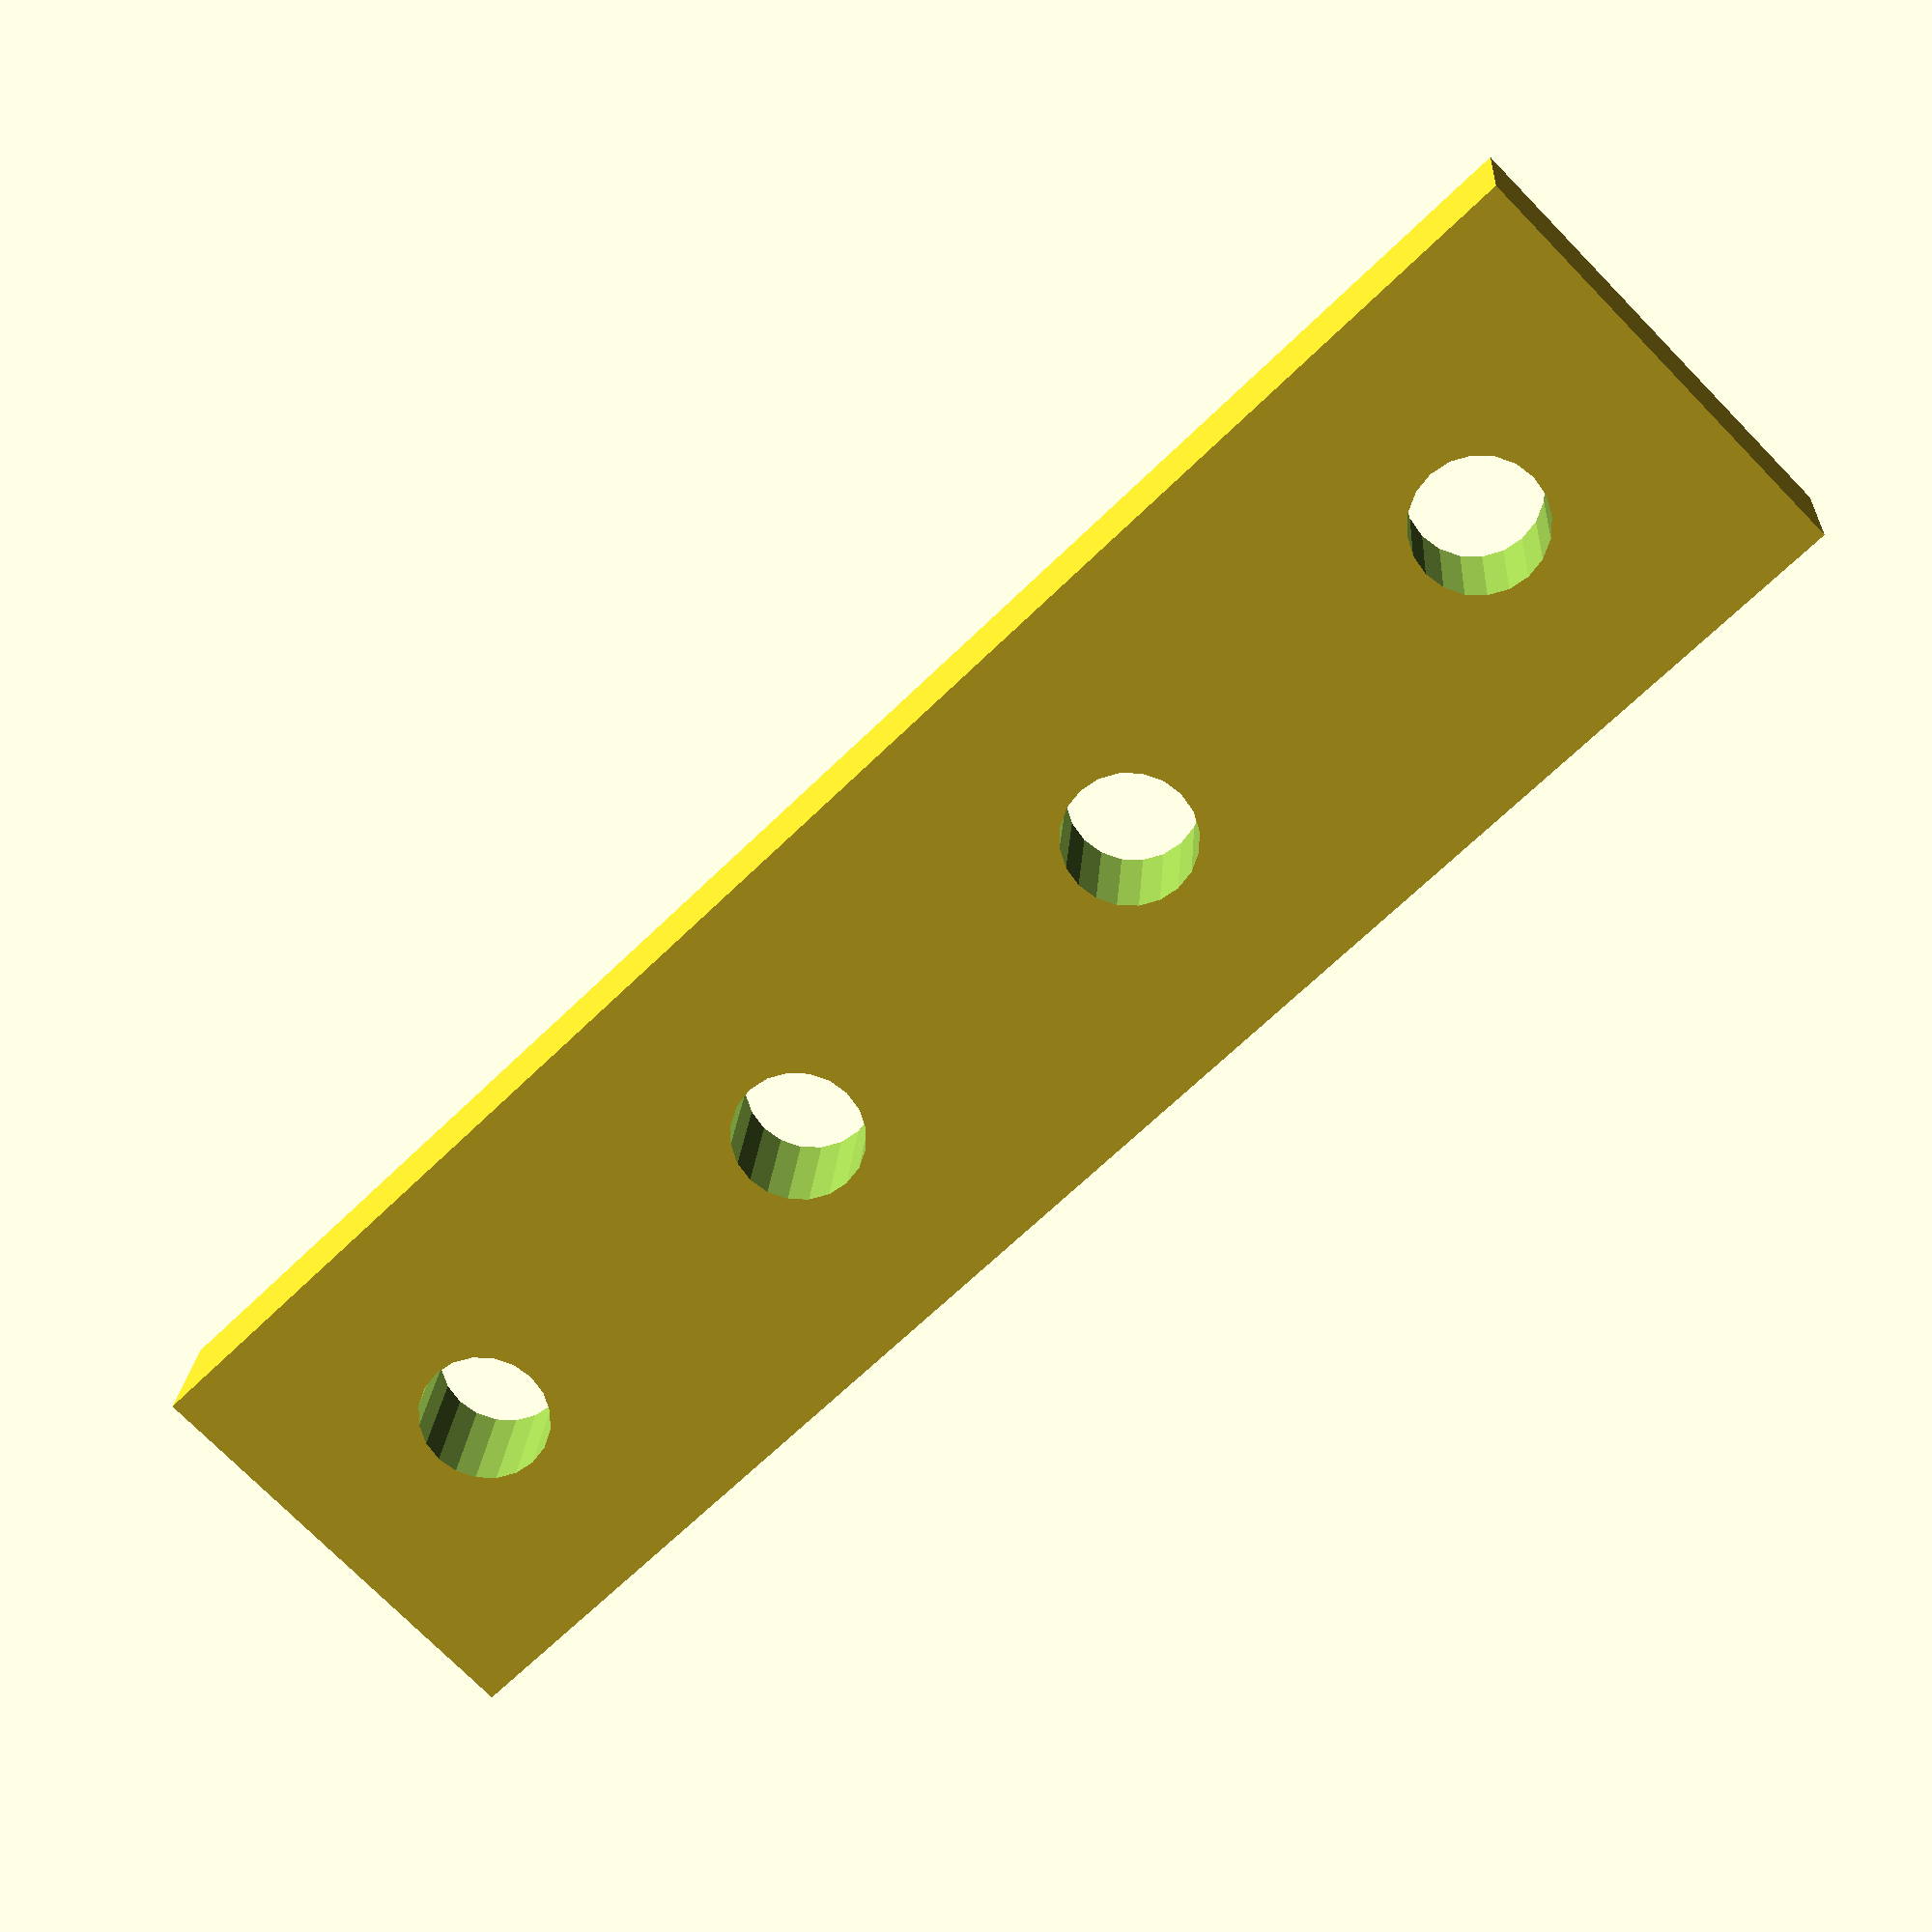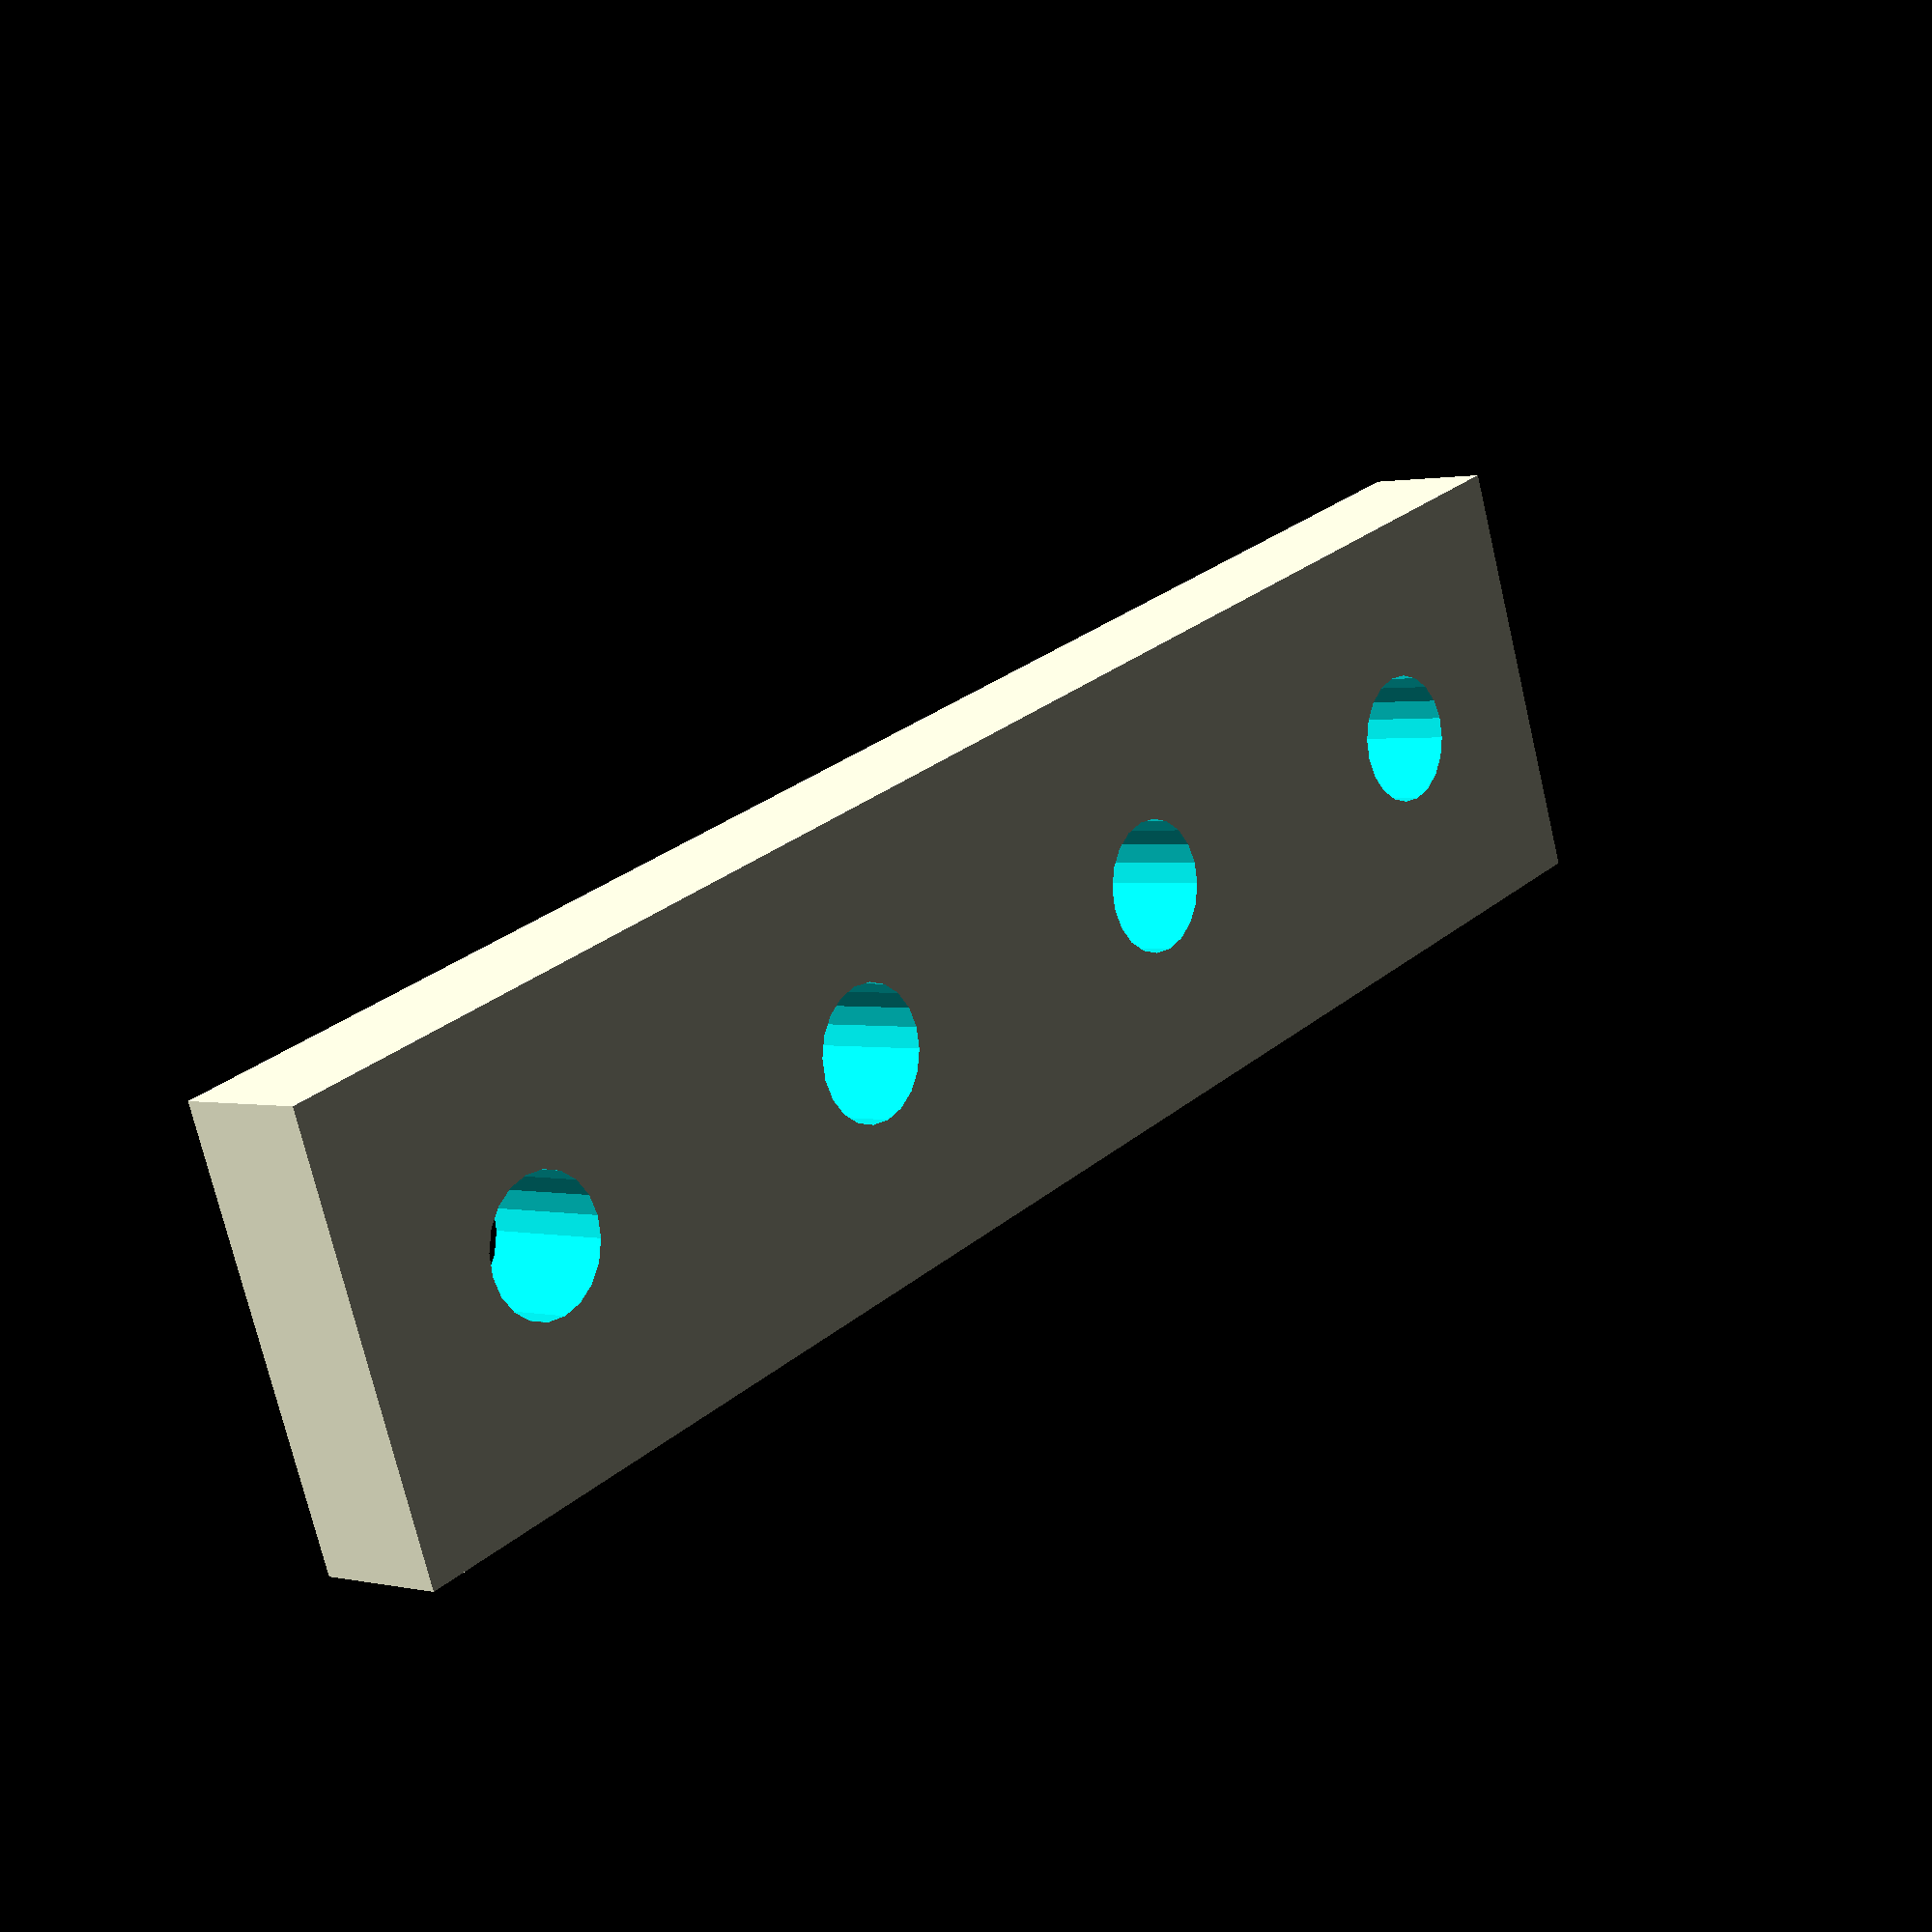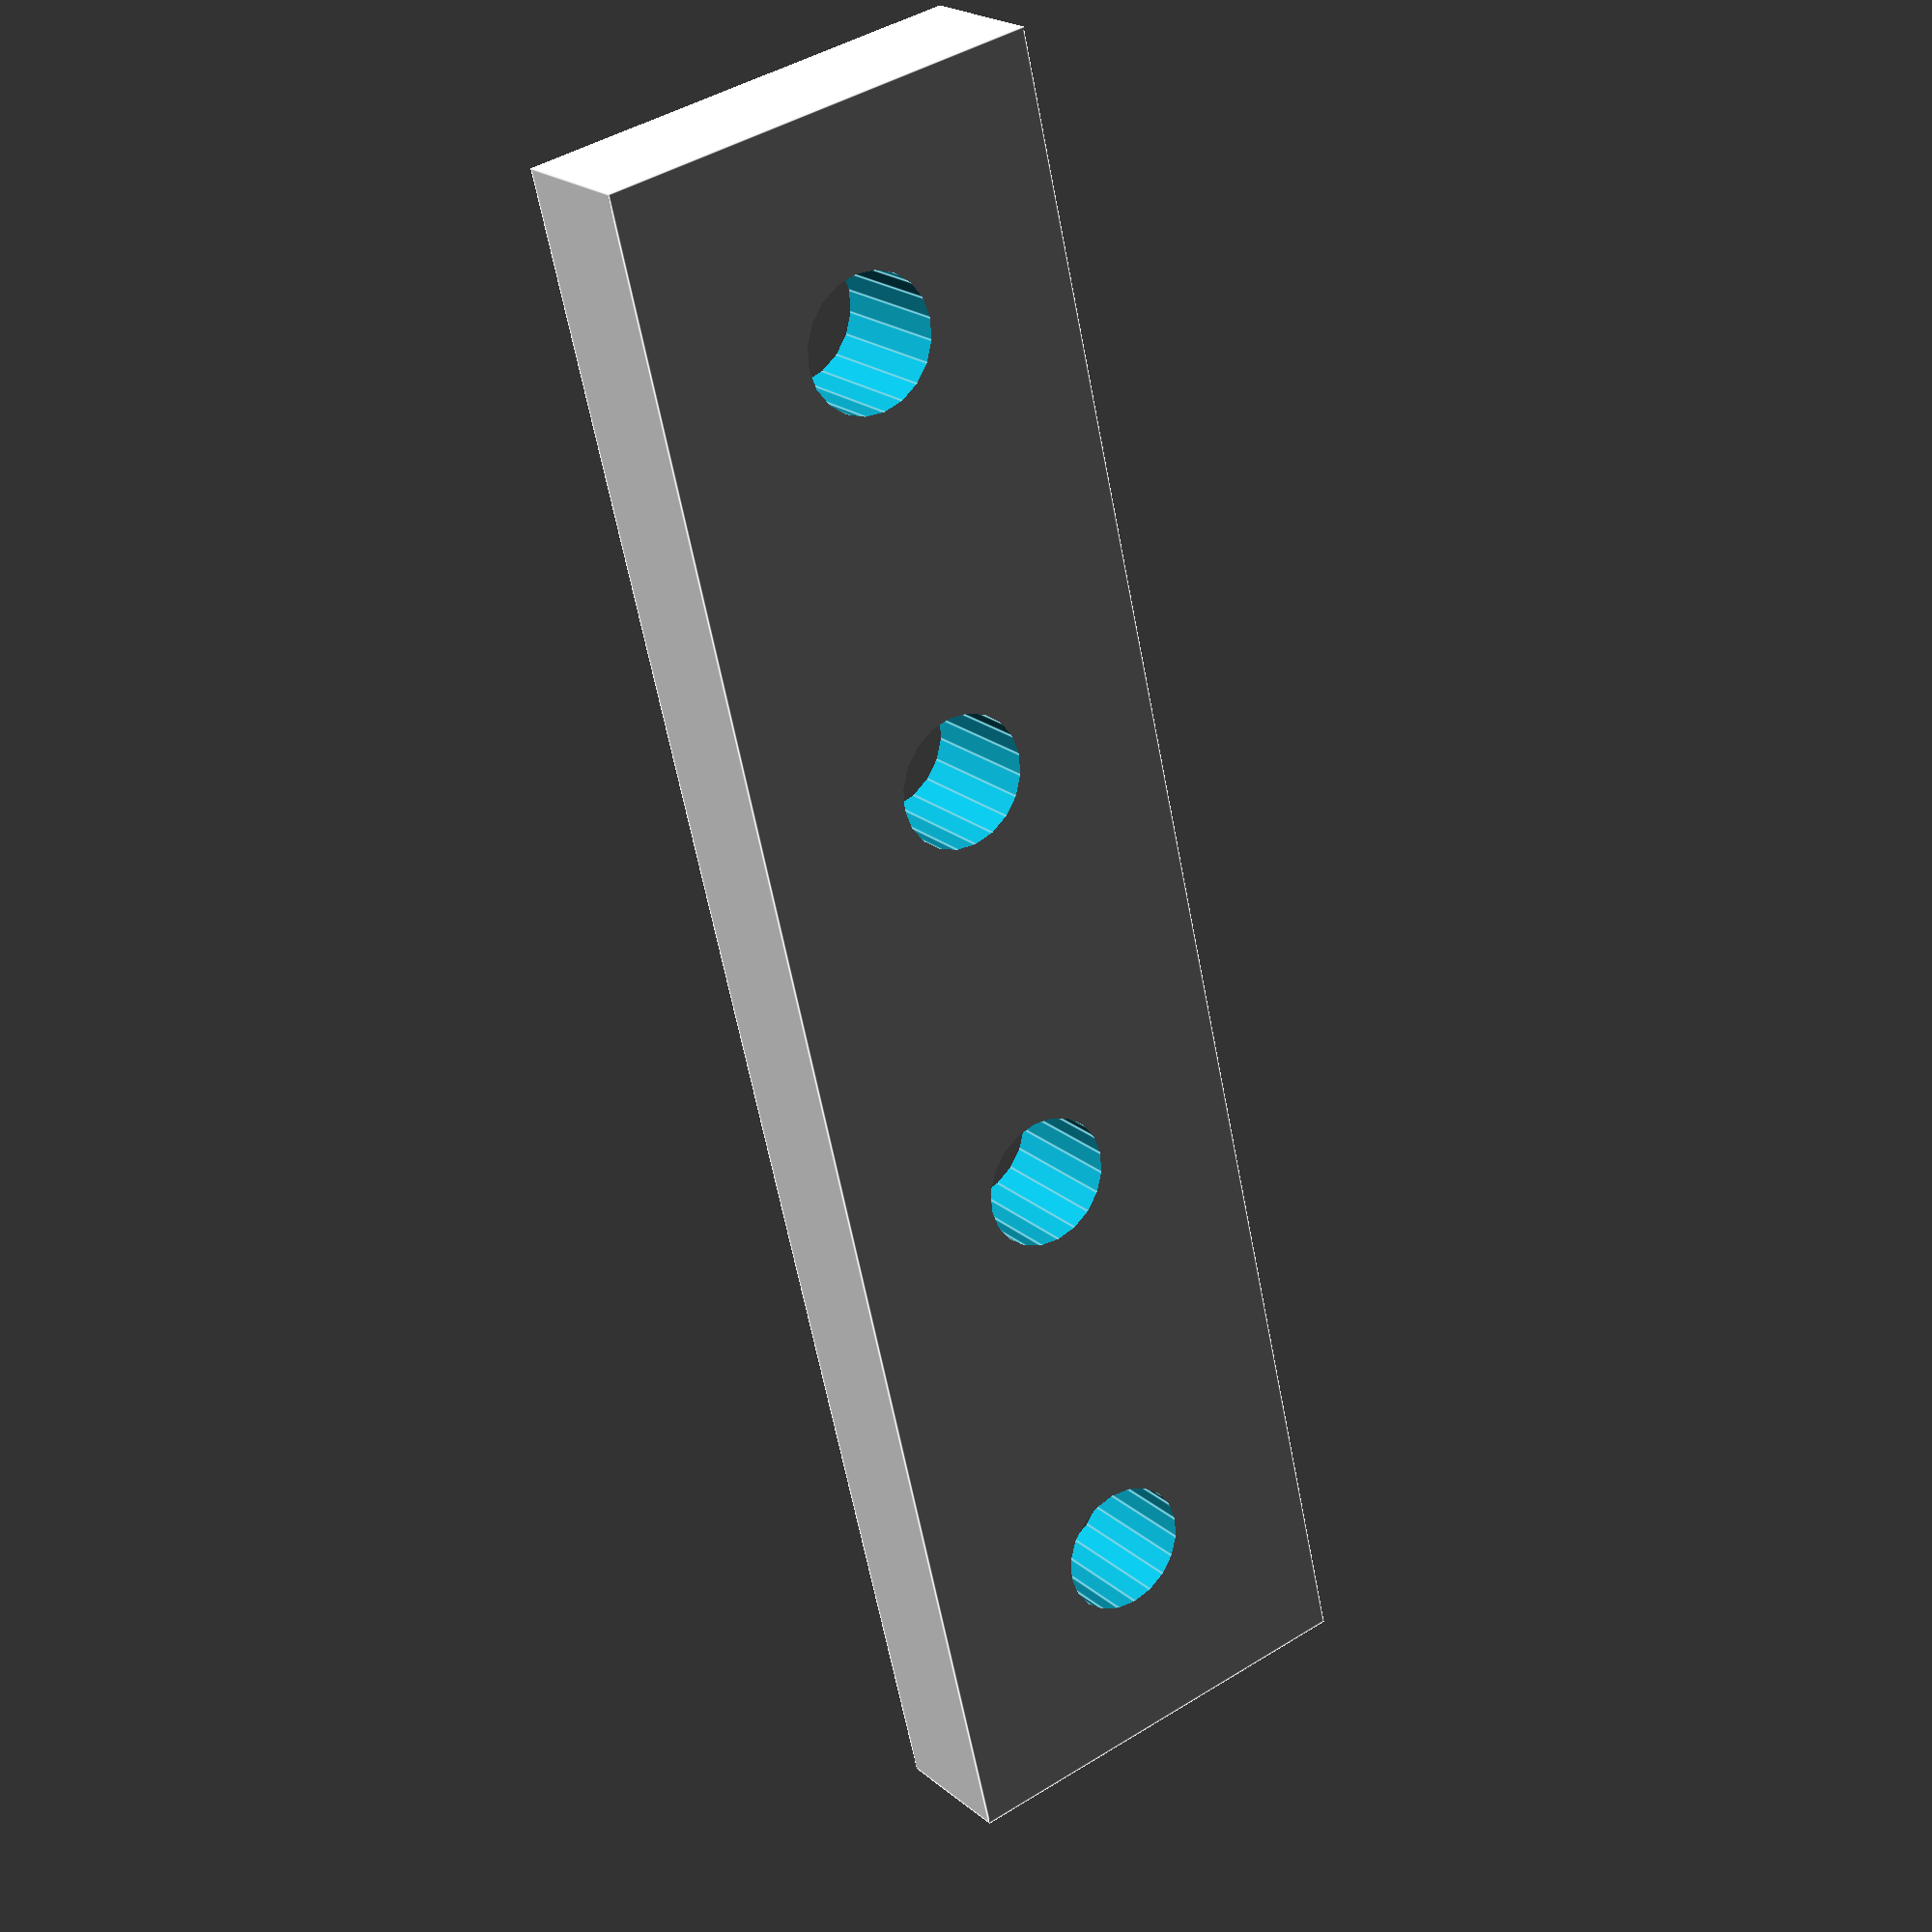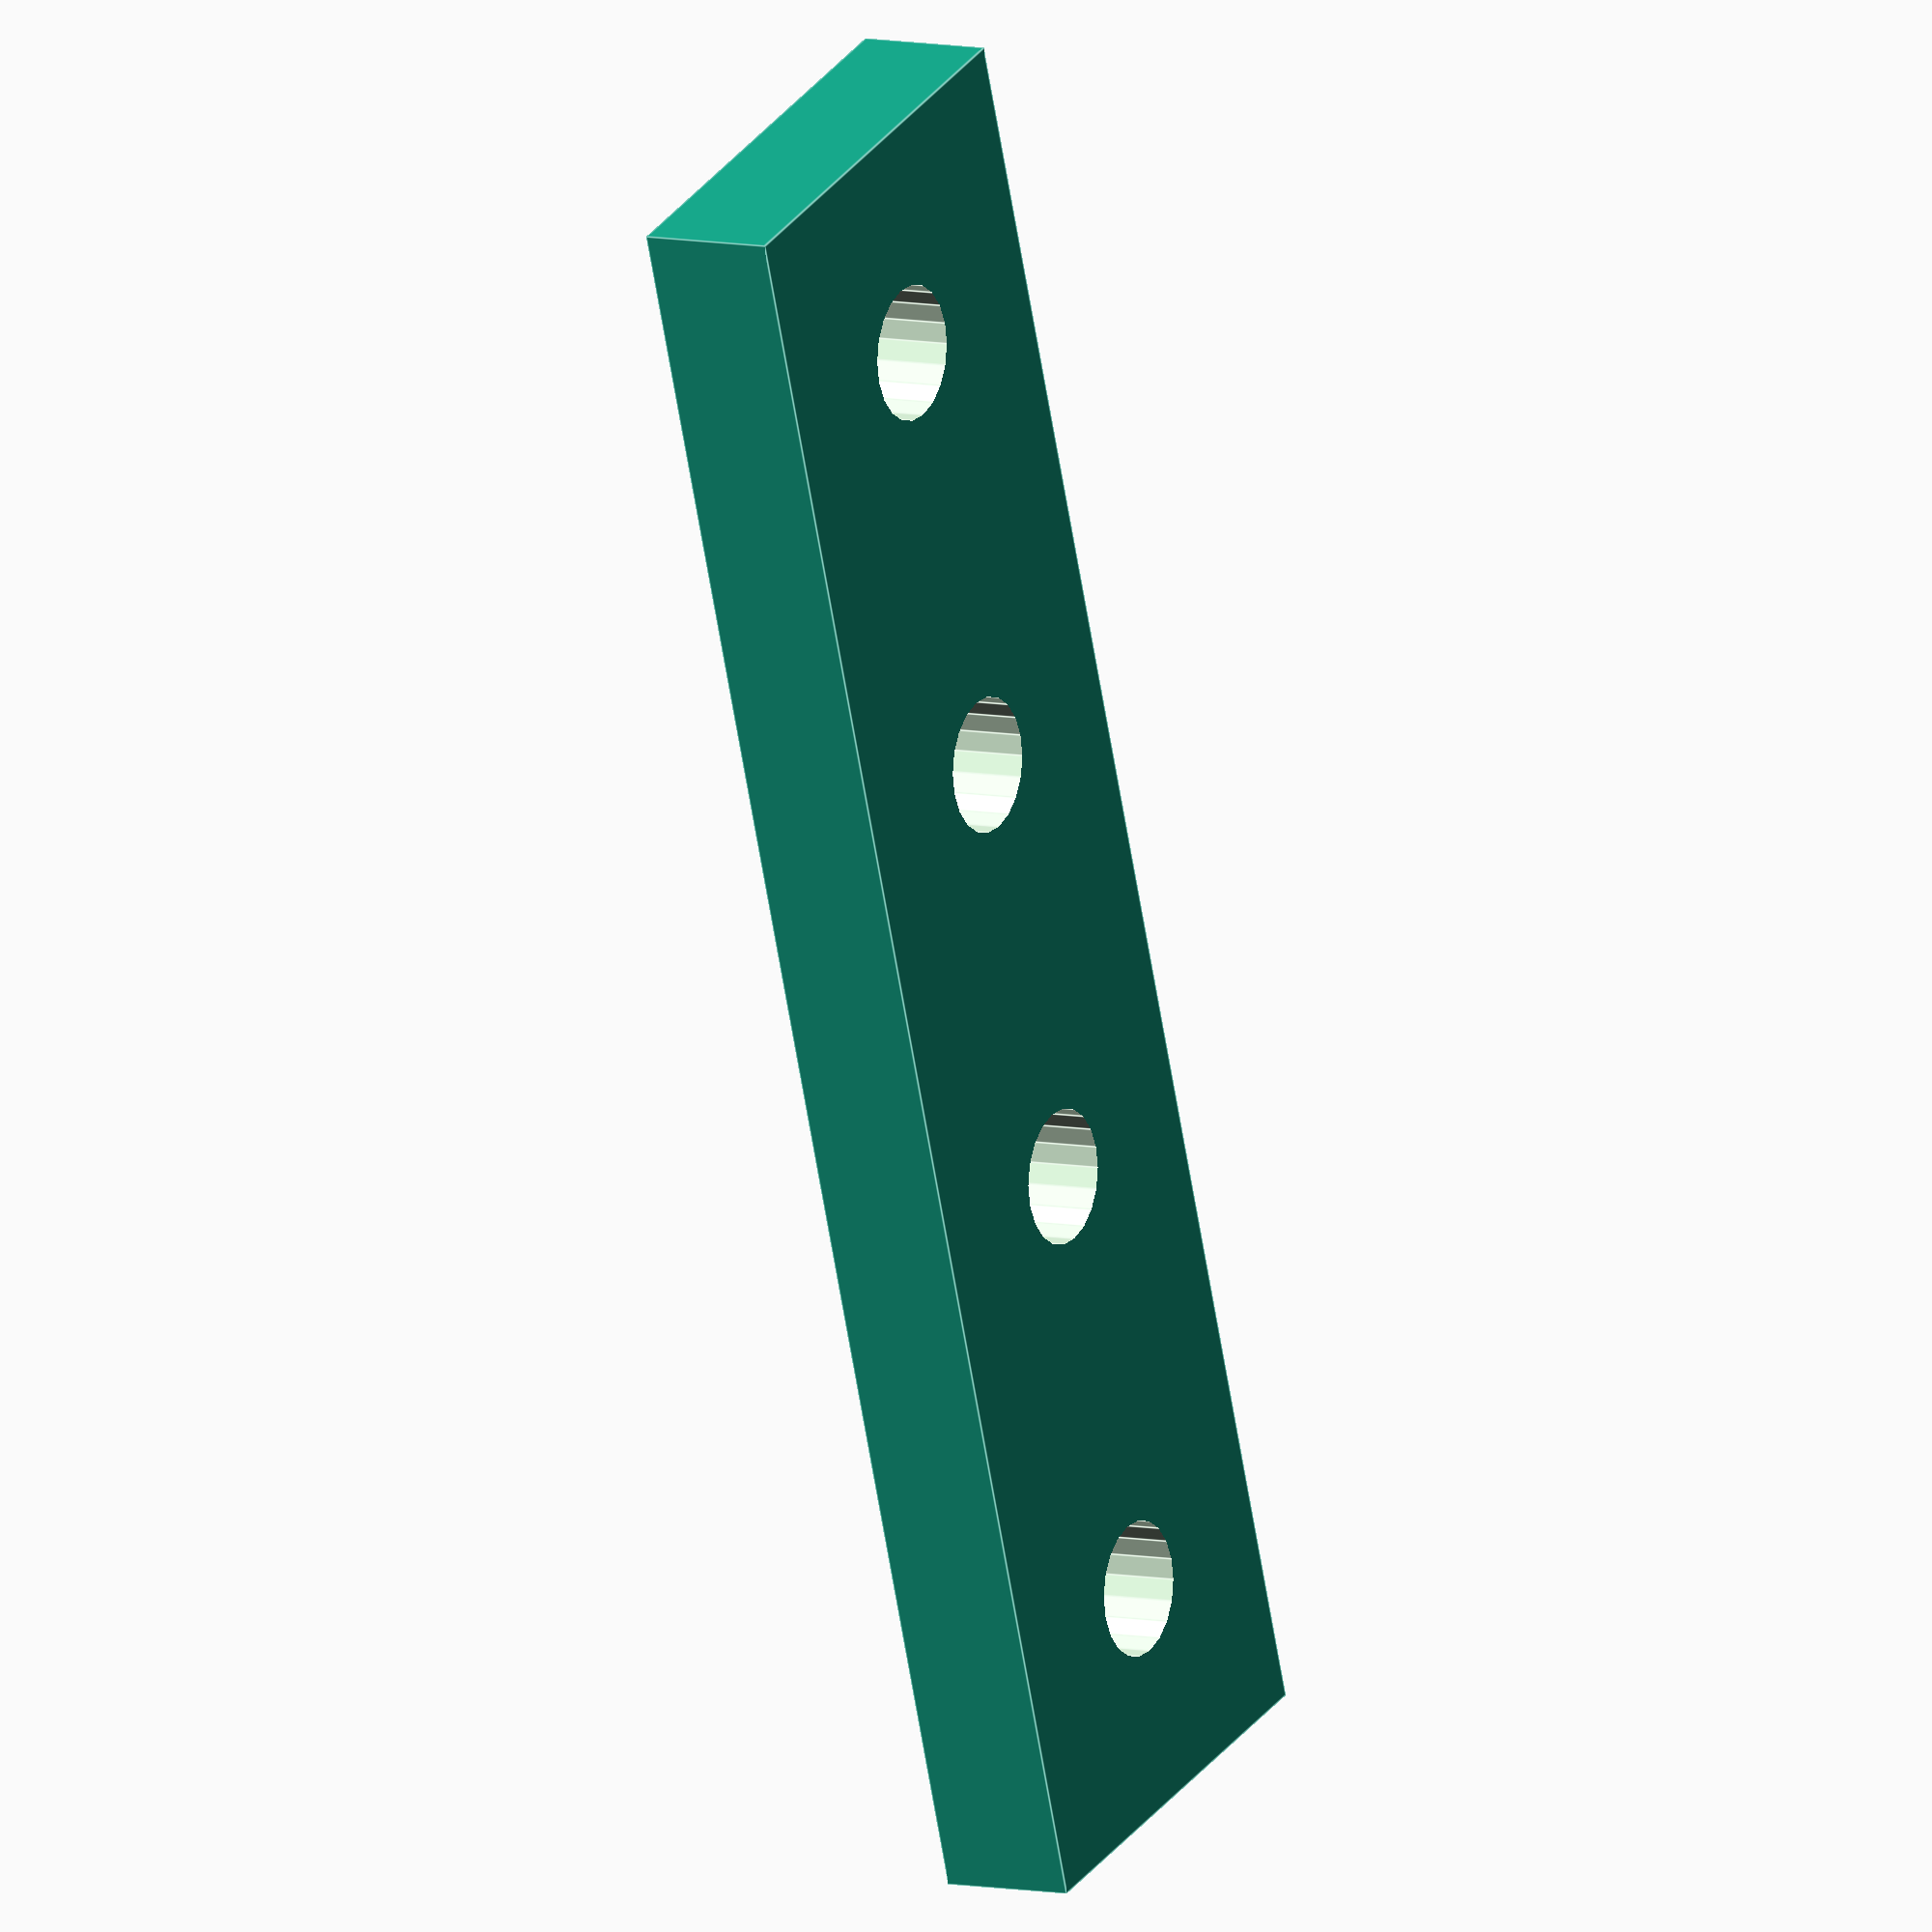
<openscad>
//----------------------------------------------------------
//-- Tutorial OpenScad
//-- Juan Gonzalez-Gomez (Obijuan) juan@iearobotics.com
//----------------------------------------------------------
//-- (c) Mayo, 2012
//-- Licencia GPL
//----------------------------------------------------------
//-- Ejemplo 1: Pieza de mecano
//-- Pieza basica de mecano, parametrizada
//----------------------------------------------------------

//-- Parametros de la pieza
drill=3;
d=10;
n = 4;

lx = n*d;
anchura = 10;
grosor = 3;

//-- construccion de la pieza
difference() {
  //-- Cuerpo de la pieza
  cube([lx,anchura,grosor],center=true);

  //-- Taladros
  translate([-lx/2+d/2,0,0])
    for (i=[0:n-1]) {
      translate([i*d,0,0])
        cylinder(r=drill/2, h=grosor+5, $fn=20,center=true);
  }
}

</openscad>
<views>
elev=159.7 azim=315.6 roll=176.4 proj=p view=solid
elev=178.8 azim=20.3 roll=48.6 proj=p view=wireframe
elev=339.1 azim=257.0 roll=325.5 proj=p view=edges
elev=172.2 azim=289.0 roll=59.6 proj=o view=edges
</views>
